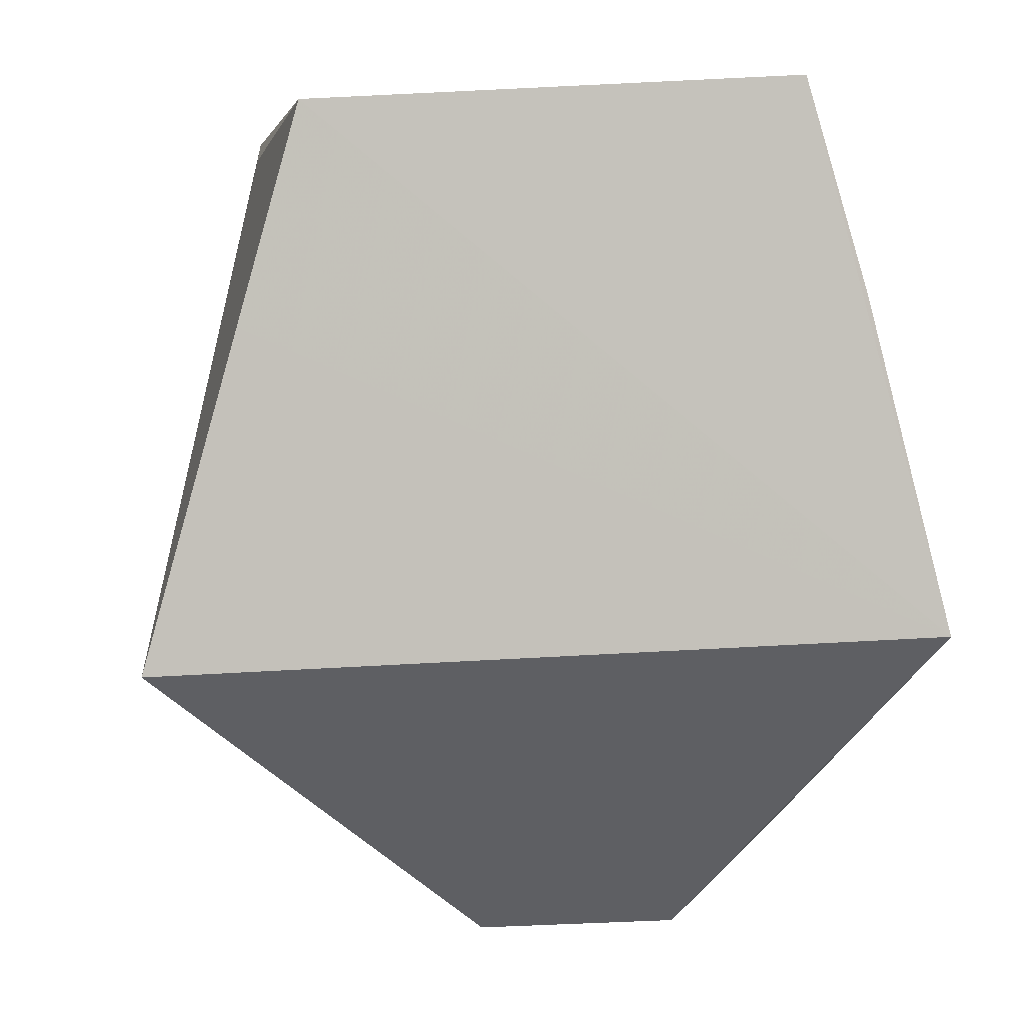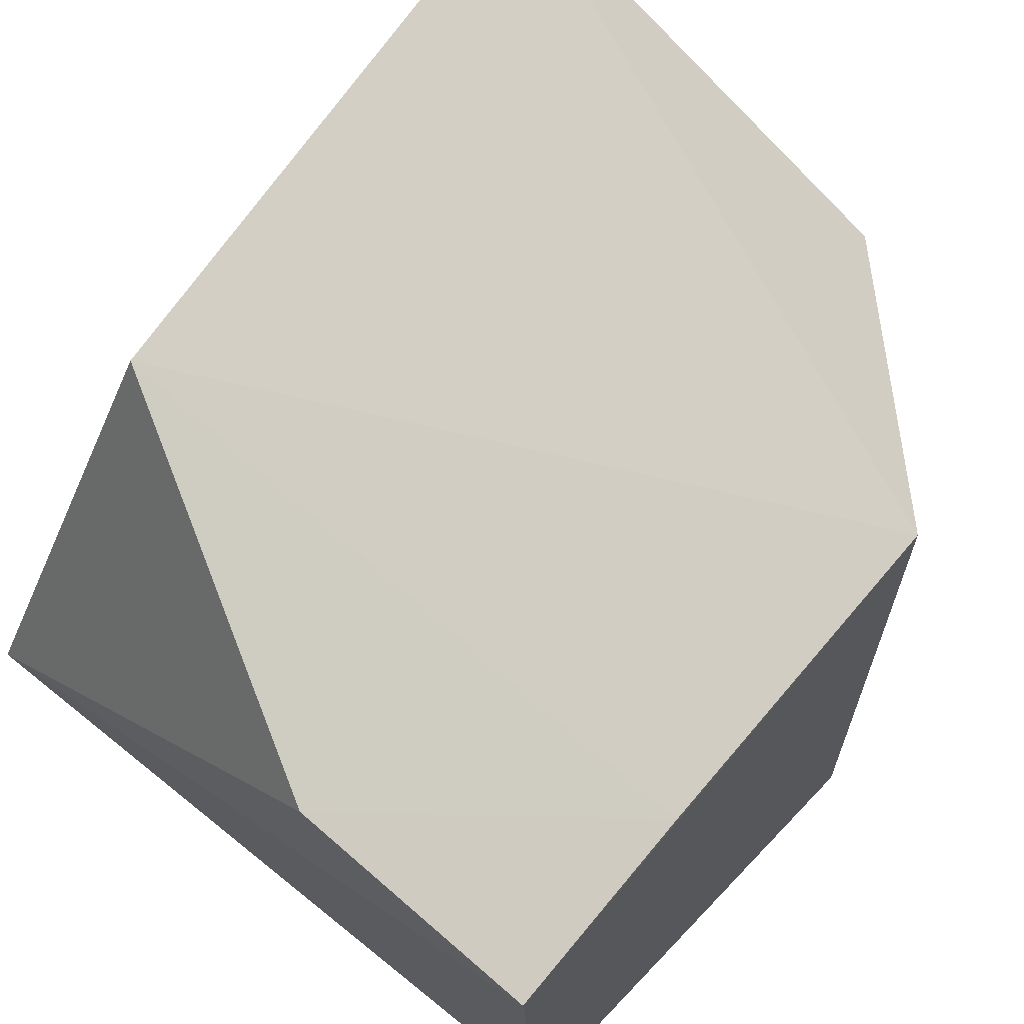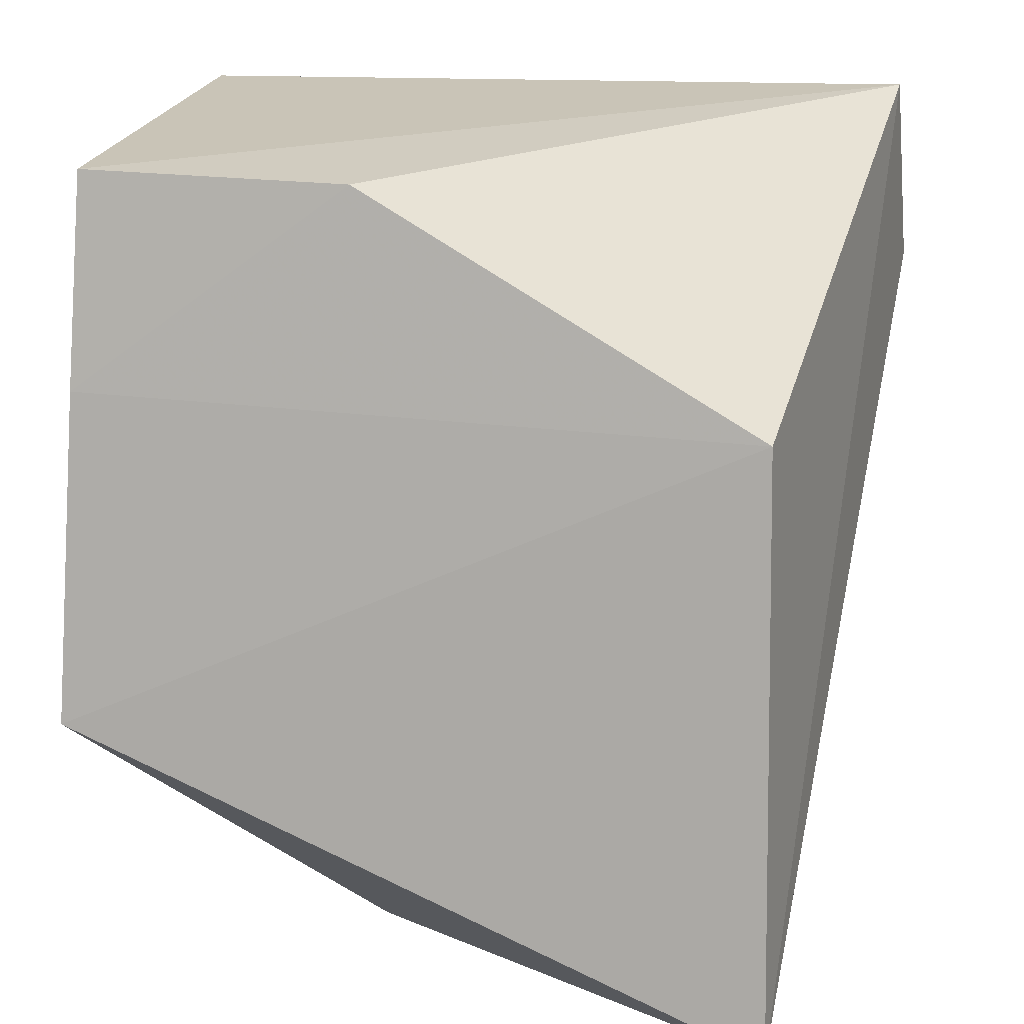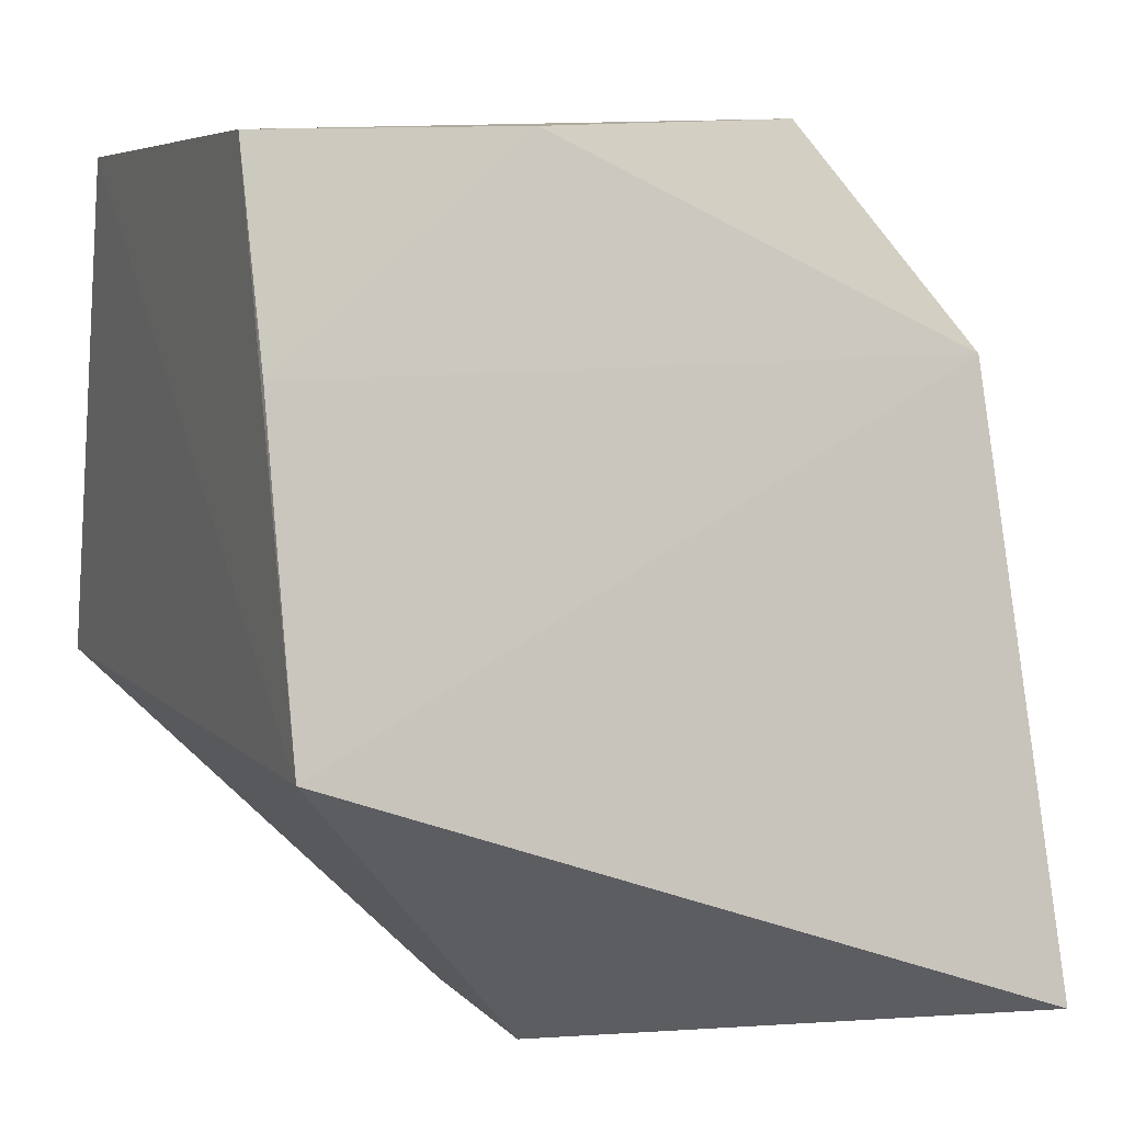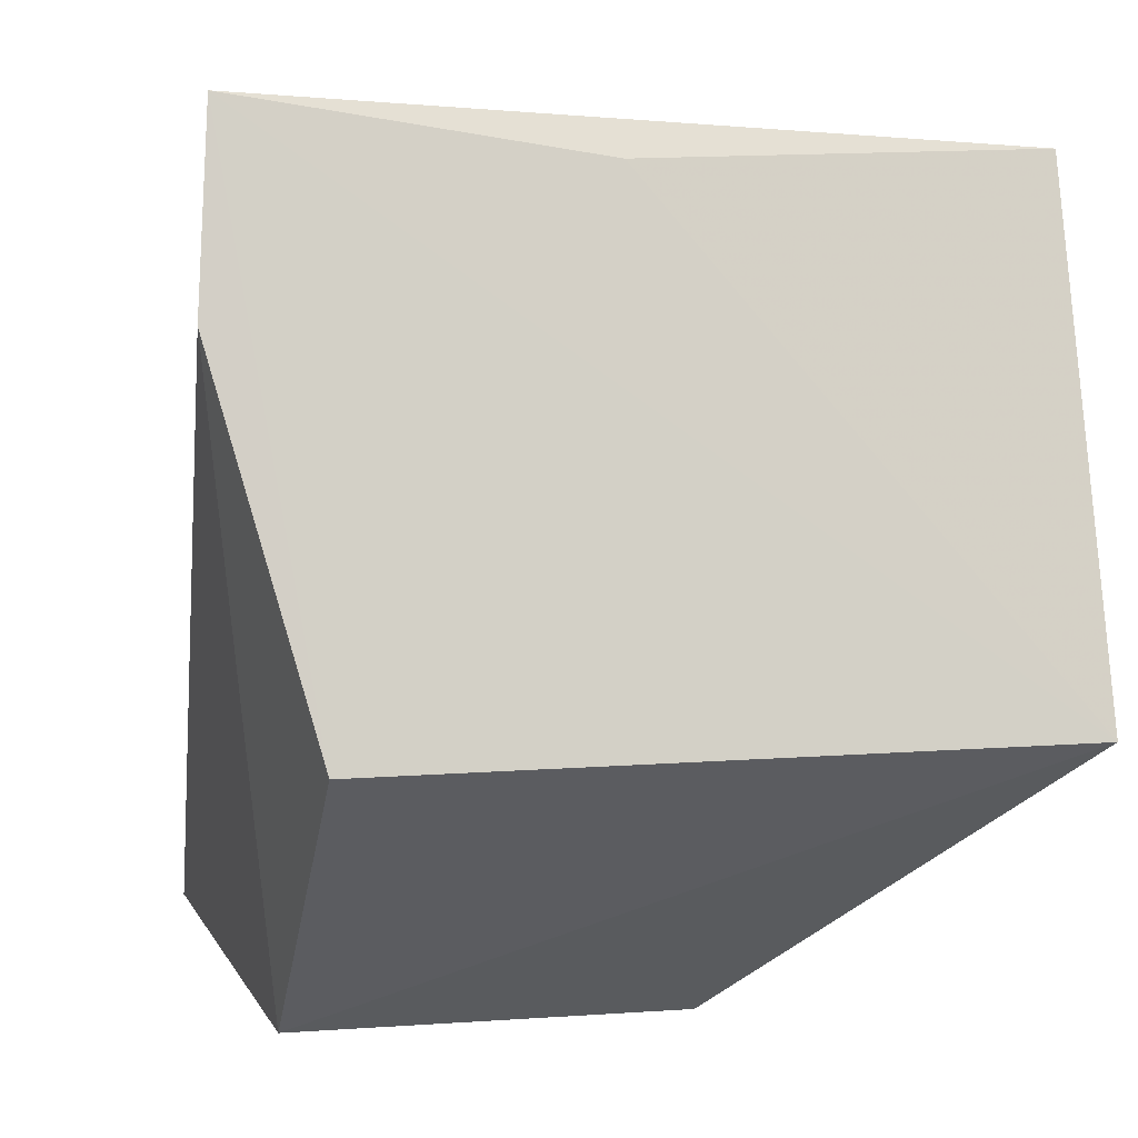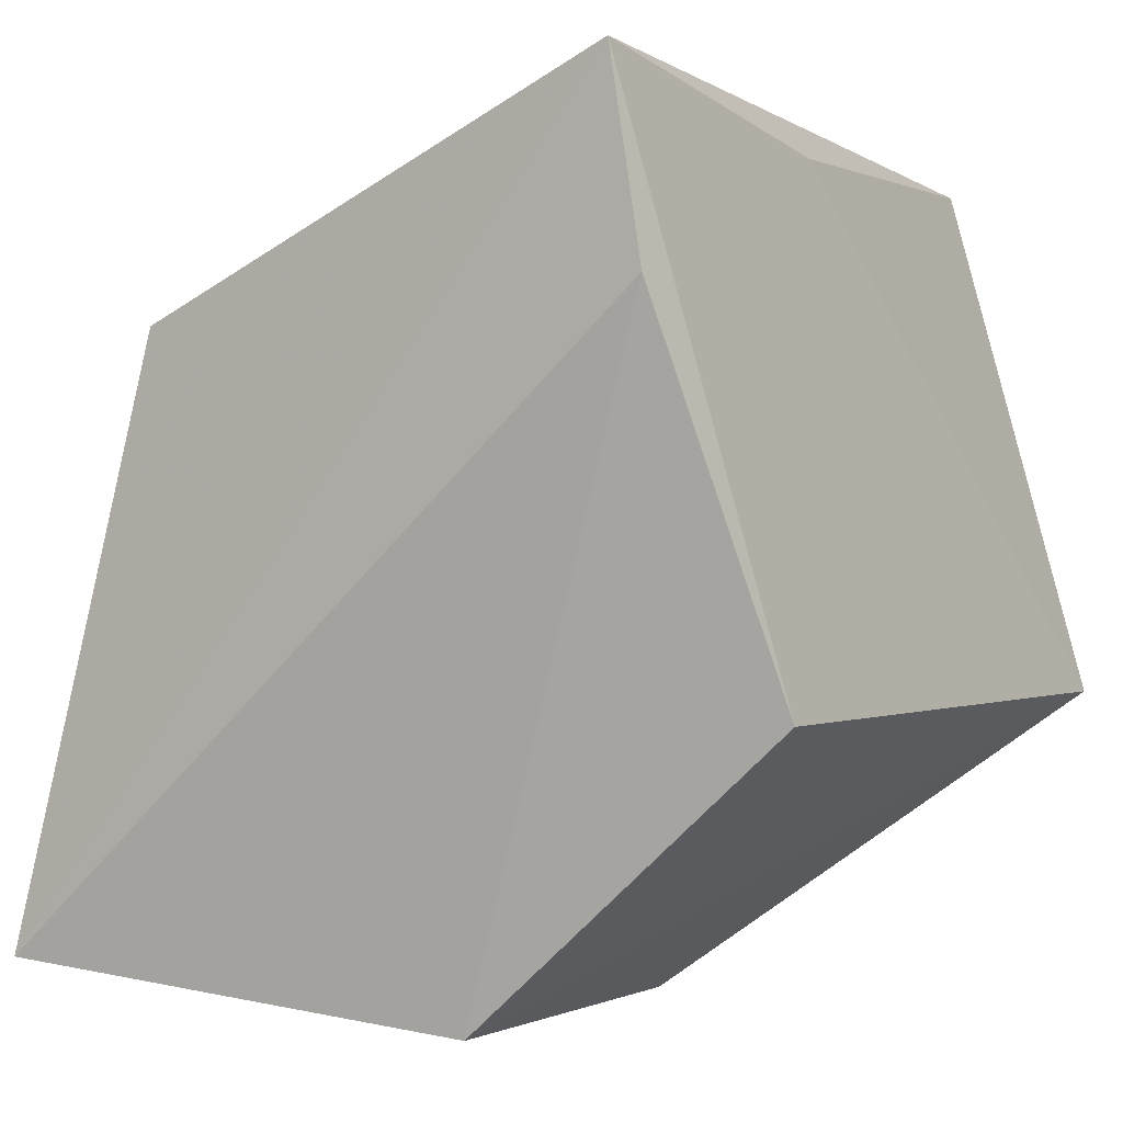
<metadata>
{"format":"obj","ext":"obj","renderer":"f3d","projection":"perspective","resolution":1024,"background":"white","views":[{"elev":2.3,"azim":79.1,"up":"+Z"},{"elev":65.8,"azim":41.4,"up":"+Y"},{"elev":24.6,"azim":-169.8,"up":"+Z"},{"elev":9.5,"azim":156.1,"up":"+Z"},{"elev":3.6,"azim":-14.8,"up":"+Z"},{"elev":-1.2,"azim":-63.2,"up":"+Z"}]}
</metadata>
<code>
v 0.01927 -0.09155 0.1493
v 0.01943 -0.07199 0.2198
v -0.154 -0.05986 0.2293
v -0.1387 0.09343 0.09489
v 0.02174 0.07935 0.1549
v -0.1321 -0.01102 0.08333
v -0.07093 -0.05949 0.2621
v -0.1333 -0.08128 0.146
v -0.04118 0.03443 0.08333
v 0.01947 -0.05948 0.266
v -0.04002 0.04879 0.2737
v -0.1506 -0.05134 0.2739
v -0.04118 -0.01102 0.08333
v -0.1322 0.06381 0.2272
v 0.0203 0.0471 0.2734
v 0.02067 0.06078 0.2273
f 5 2 1
f 6 3 4
f 8 6 1
f 8 3 6
f 9 5 1
f 9 6 4
f 9 4 5
f 10 7 1
f 10 1 2
f 10 2 5
f 12 3 8
f 12 7 10
f 12 4 3
f 12 8 1
f 12 1 7
f 13 9 1
f 13 1 6
f 13 6 9
f 14 5 4
f 14 12 11
f 14 4 12
f 15 10 5
f 15 12 10
f 15 11 12
f 16 14 11
f 16 5 14
f 16 15 5
f 16 11 15

</code>
